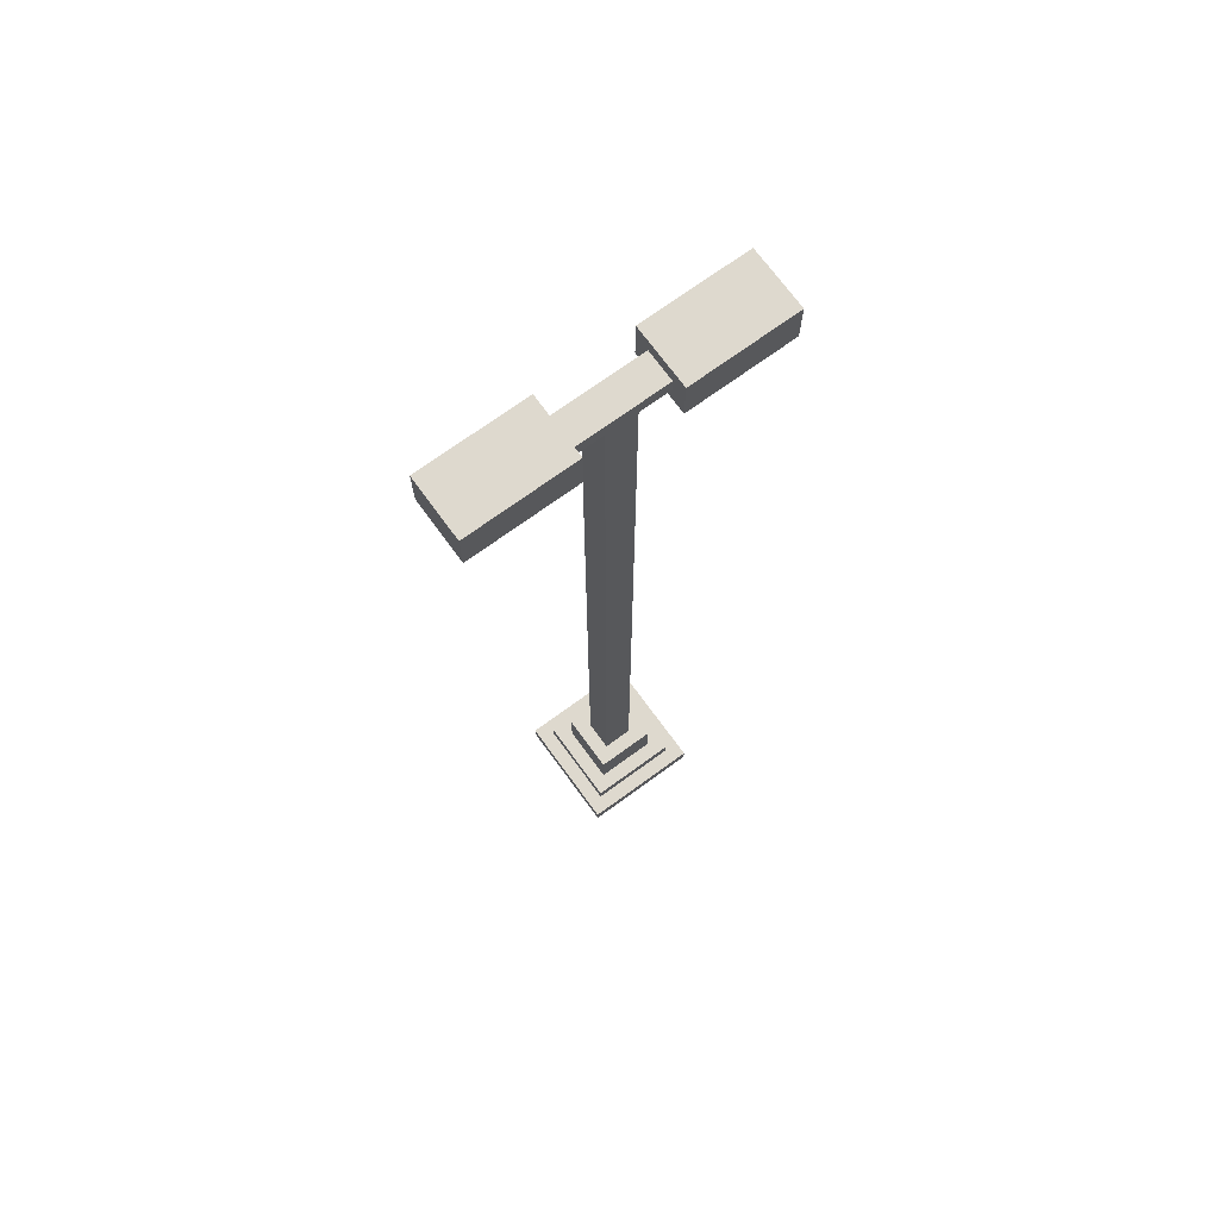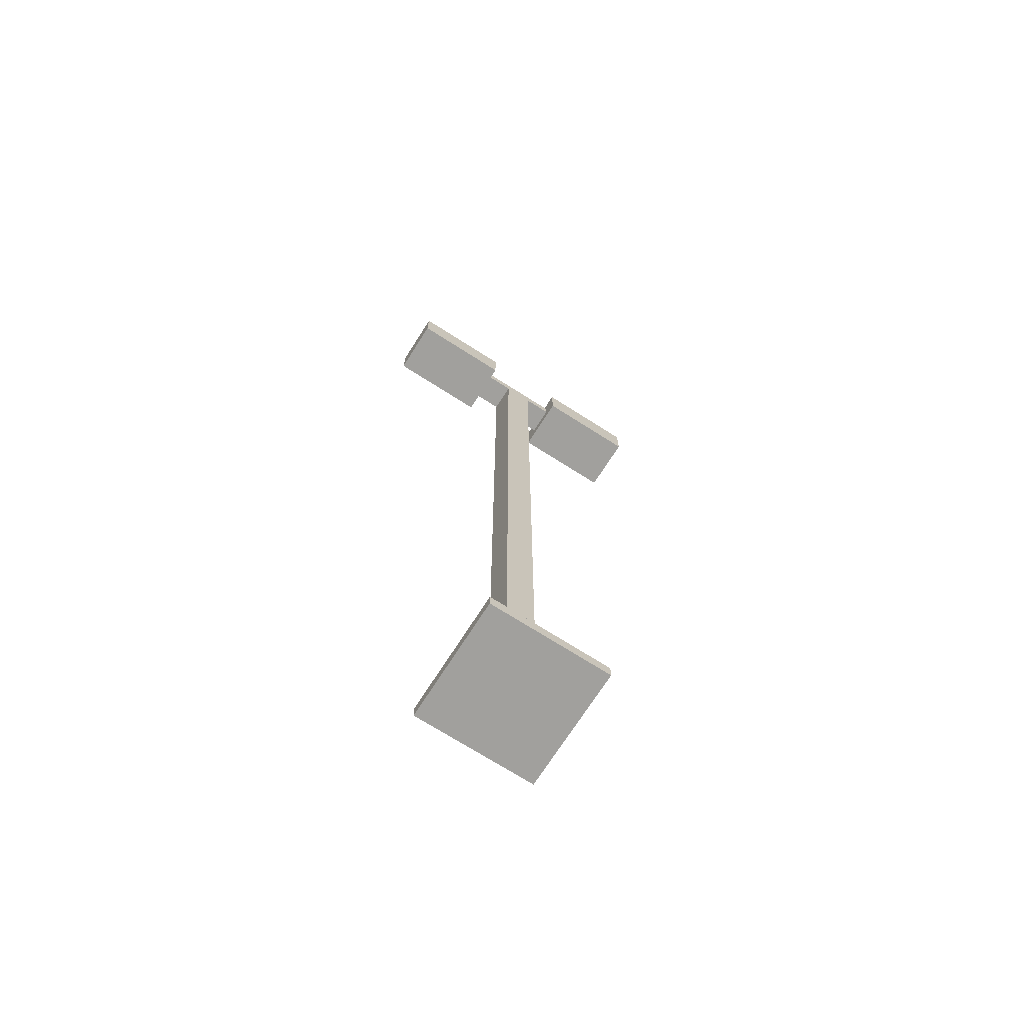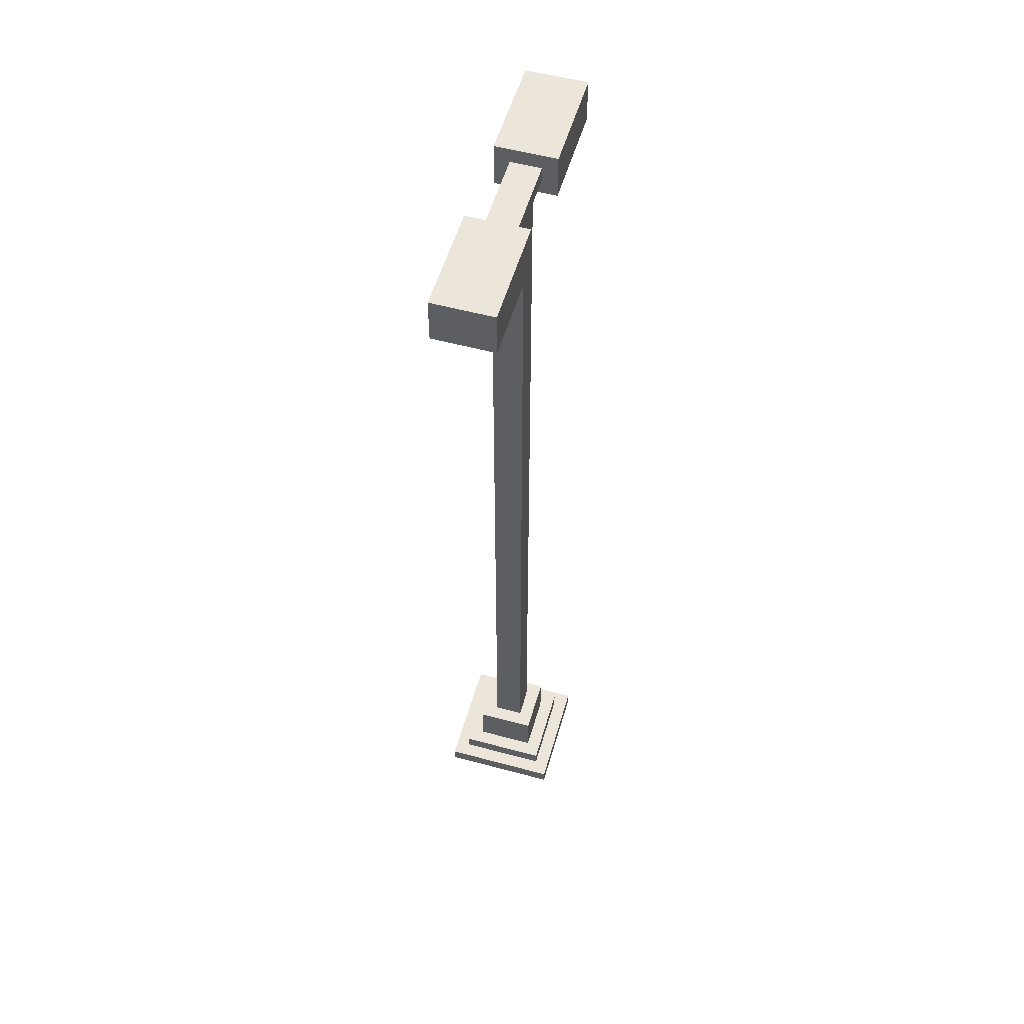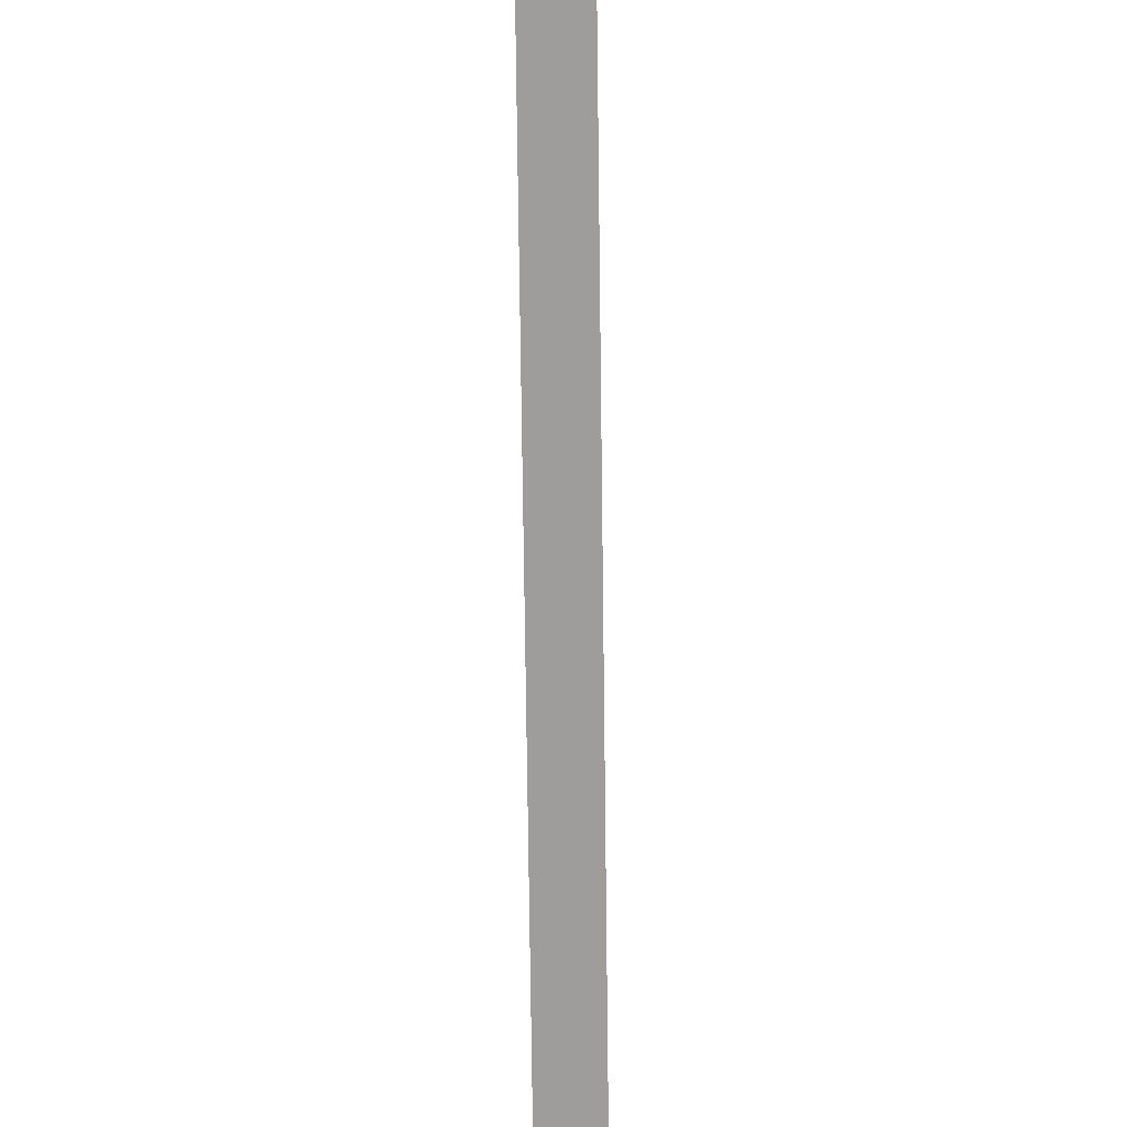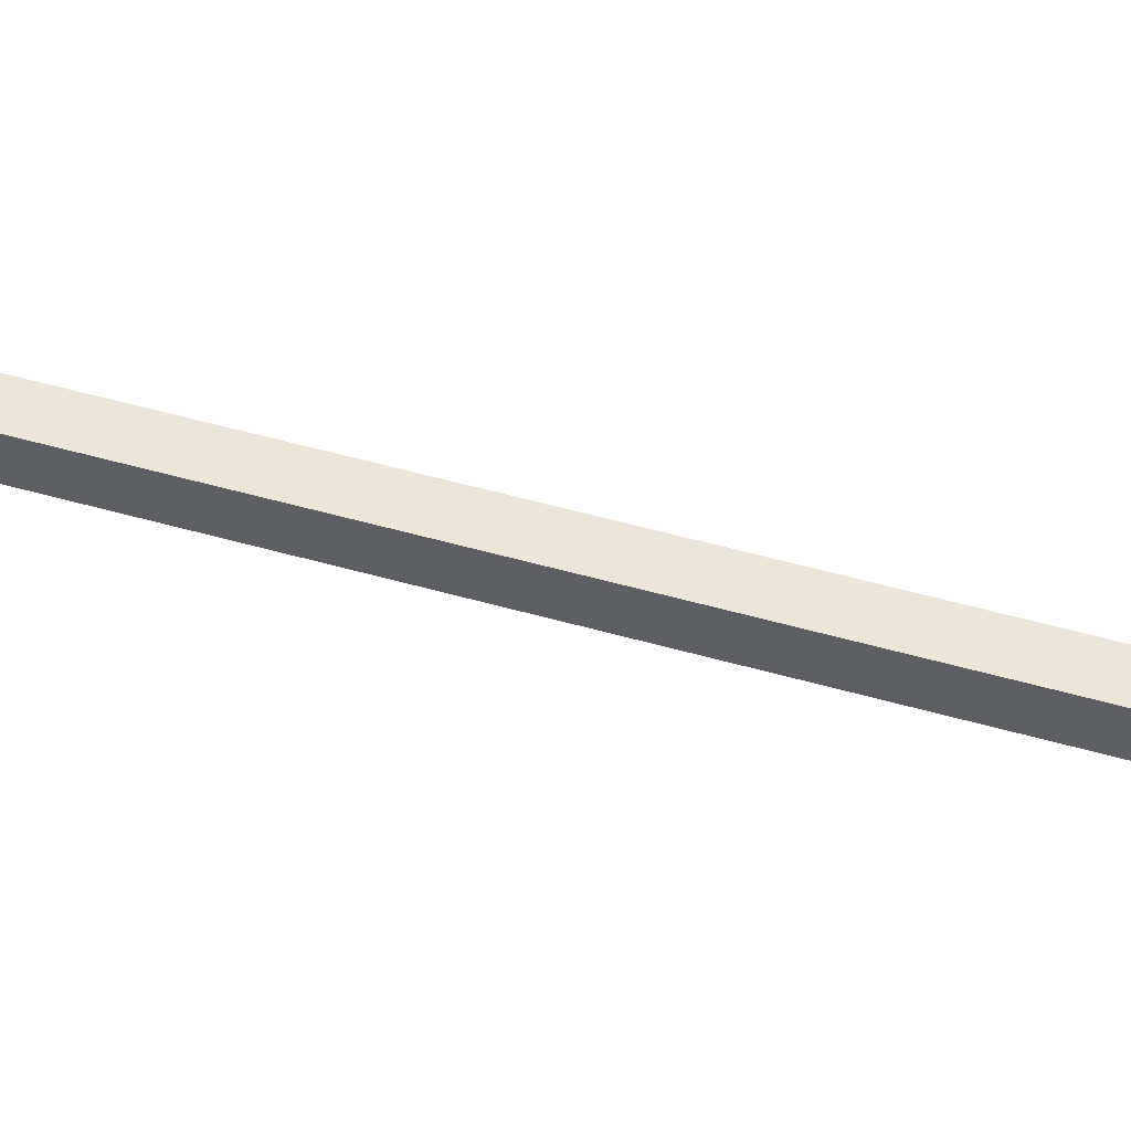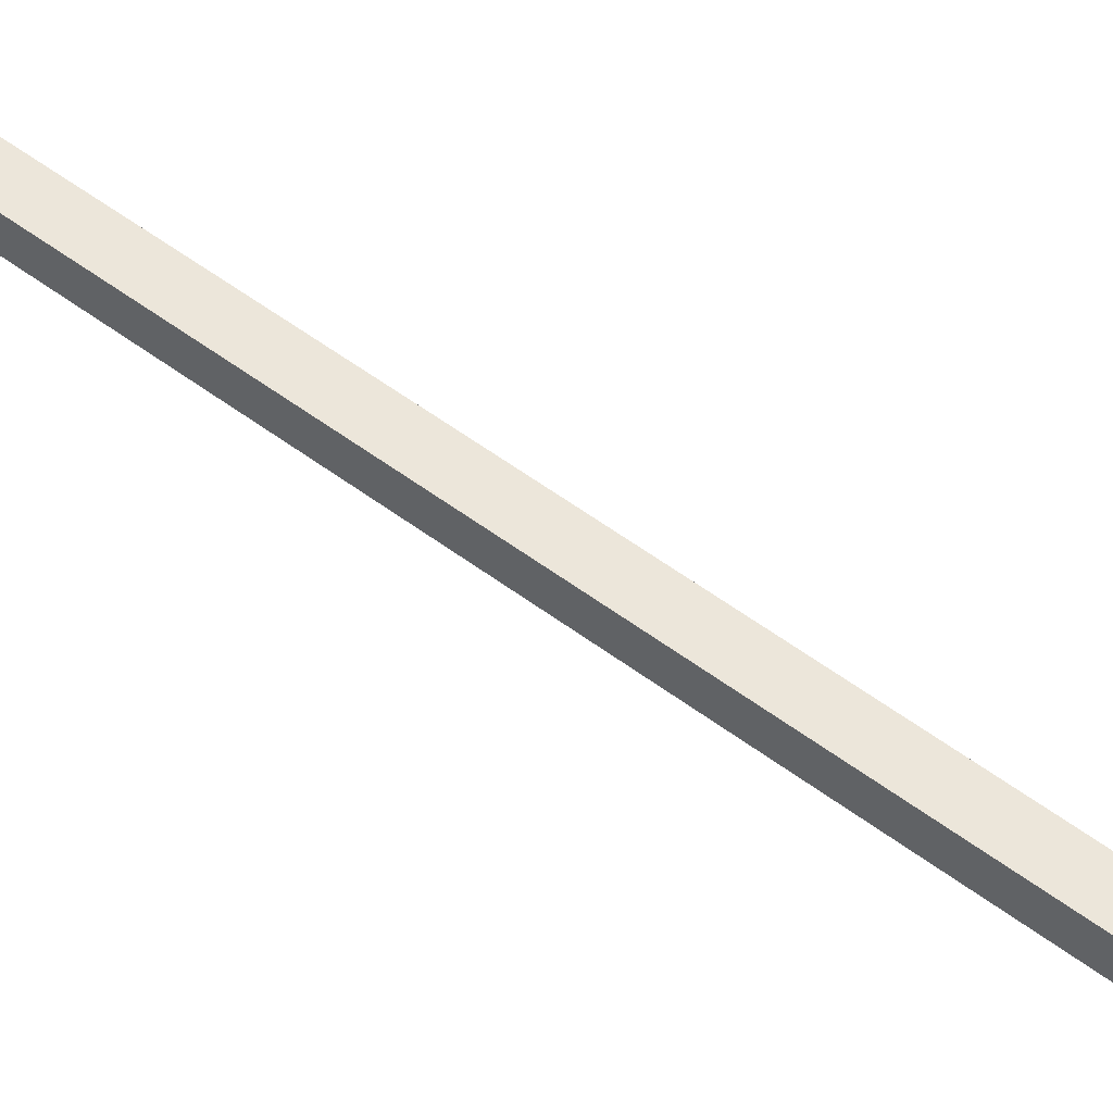
<metadata>
{"format":"obj","ext":"obj","renderer":"f3d","projection":"perspective","resolution":1024,"background":"white","views":[{"elev":71.6,"azim":-36.1,"up":"+Y"},{"elev":-71.6,"azim":147.5,"up":"+Y"},{"elev":54.3,"azim":106.0,"up":"+Y"},{"elev":-70.4,"azim":0.7,"up":"+Z"},{"elev":49.1,"azim":107.8,"up":"+Z"},{"elev":54.2,"azim":128.6,"up":"+Z"}]}
</metadata>
<code>
o
v -1 6.2 0.2
v -1 6.2 -0.2
v -1 6.5 0.2
v -1 6.5 -0.2
v -0.4 0 0.4
v -0.4 0 -0.4
v -0.4 0.1 0.4
v -0.4 0.1 -0.4
v -0.3 0.1 0.3
v -0.3 0.1 -0.3
v -0.3 0.2 0.3
v -0.3 0.2 -0.3
v -0.2 0.2 0.2
v -0.2 0.2 -0.2
v -0.2 0.5 0.2
v -0.2 0.5 -0.2
v -0.1 0.5 0.1
v -0.1 0.5 -0.1
v -0.1 6.3 0.1
v -0.1 6.3 -0.1
v 0.3 6.2 0.2
v 0.3 6.2 -0.2
v 0.3 6.3 0.1
v 0.3 6.3 -0.1
v 0.3 6.4 0.1
v 0.3 6.4 -0.1
v 0.3 6.5 0.2
v 0.3 6.5 -0.2
v 0.5 6.3 0.1
v 0.5 6.3 -0.1
v 0.5 6.4 0.1
v 0.5 6.4 -0.1
v 0.9 6.3 0.1
v 0.9 6.3 0
v 0.9 6.4 0.1
v 0.9 6.4 0
v -0.3 6.2 0.2
v -0.3 6.2 -0.2
v -0.3 6.3 0.1
v -0.3 6.3 -0.1
v -0.3 6.4 0.1
v -0.3 6.4 -0.1
v -0.3 6.5 0.2
v -0.3 6.5 -0.2
v 0.1 0.5 0.1
v 0.1 0.5 -0.1
v 0.1 6.3 0.1
v 0.1 6.3 -0.1
v 0.2 0.2 0.2
v 0.2 0.2 -0.2
v 0.2 0.5 0.2
v 0.2 0.5 -0.2
v 0.3 0.1 0.3
v 0.3 0.1 -0.3
v 0.3 0.2 0.3
v 0.3 0.2 -0.3
v 0.4 0 0.4
v 0.4 0 -0.4
v 0.4 0.1 0.4
v 0.4 0.1 -0.4
v 0.4 6.3 0.1
v 0.4 6.3 -0.1
v 0.4 6.4 0.1
v 0.4 6.4 -0.1
v 0.8 6.3 0.1
v 0.8 6.3 0
v 0.8 6.4 0.1
v 0.8 6.4 0
v 1 6.2 0.2
v 1 6.2 -0.2
v 1 6.5 0.2
v 1 6.5 -0.2
v -0.4 0 0.4
v -0.4 0.1 0.4
v 0.4 0 0.4
v 0.4 0.1 0.4
v -0.3 0.1 0.3
v -0.3 0.2 0.3
v 0.3 0.1 0.3
v 0.3 0.2 0.3
v -1 6.2 0.2
v -1 6.5 0.2
v -0.3 6.2 0.2
v -0.3 6.5 0.2
v -0.2 0.2 0.2
v -0.2 0.5 0.2
v 0.2 0.2 0.2
v 0.2 0.5 0.2
v 0.3 6.2 0.2
v 0.3 6.5 0.2
v 1 6.2 0.2
v 1 6.5 0.2
v -0.3 6.3 0.1
v -0.3 6.4 0.1
v -0.1 0.5 0.1
v -0.1 6.3 0.1
v 0.1 0.5 0.1
v 0.1 6.3 0.1
v 0.3 6.3 0.1
v 0.3 6.4 0.1
v 0.8 6.3 0
v 0.8 6.4 0
v 0.9 6.3 0
v 0.9 6.4 0
v 0.4 6.3 -0.1
v 0.4 6.4 -0.1
v 0.5 6.3 -0.1
v 0.5 6.4 -0.1
v 0.4 6.3 0.1
v 0.4 6.4 0.1
v 0.5 6.3 0.1
v 0.5 6.4 0.1
v 0.8 6.3 0.1
v 0.8 6.4 0.1
v 0.9 6.3 0.1
v 0.9 6.4 0.1
v -0.3 6.3 -0.1
v -0.3 6.4 -0.1
v -0.1 0.5 -0.1
v -0.1 6.3 -0.1
v 0.1 0.5 -0.1
v 0.1 6.3 -0.1
v 0.3 6.3 -0.1
v 0.3 6.4 -0.1
v -1 6.2 -0.2
v -1 6.5 -0.2
v -0.3 6.2 -0.2
v -0.3 6.5 -0.2
v -0.2 0.2 -0.2
v -0.2 0.5 -0.2
v 0.2 0.2 -0.2
v 0.2 0.5 -0.2
v 0.3 6.2 -0.2
v 0.3 6.5 -0.2
v 1 6.2 -0.2
v 1 6.5 -0.2
v -0.3 0.1 -0.3
v -0.3 0.2 -0.3
v 0.3 0.1 -0.3
v 0.3 0.2 -0.3
v -0.4 0 -0.4
v -0.4 0.1 -0.4
v 0.4 0 -0.4
v 0.4 0.1 -0.4
v -0.4 0 0.4
v 0.4 0 0.4
v -0.4 0 -0.4
v 0.4 0 -0.4
v -1 6.2 0.2
v -0.3 6.2 0.2
v 0.3 6.2 0.2
v 1 6.2 0.2
v -0.9 6.2 0.1
v -0.4 6.2 0.1
v 0.5 6.2 0.1
v 0.9 6.2 0.1
v -0.9 6.2 -0.1
v -0.4 6.2 -0.1
v 0.5 6.2 -0.1
v 0.9 6.2 -0.1
v -1 6.2 -0.2
v -0.3 6.2 -0.2
v 0.3 6.2 -0.2
v 1 6.2 -0.2
v -0.3 6.3 0.1
v -0.1 6.3 0.1
v 0.1 6.3 0.1
v 0.3 6.3 0.1
v -0.3 6.3 -0.1
v -0.1 6.3 -0.1
v 0.1 6.3 -0.1
v 0.3 6.3 -0.1
v 0.4 6.4 0.1
v 0.5 6.4 0.1
v 0.8 6.4 0.1
v 0.9 6.4 0.1
v 0.8 6.4 0
v 0.9 6.4 0
v 0.4 6.4 -0.1
v 0.5 6.4 -0.1
v -0.4 0.1 0.4
v 0.4 0.1 0.4
v -0.3 0.1 0.3
v 0.3 0.1 0.3
v -0.3 0.1 -0.3
v 0.3 0.1 -0.3
v -0.4 0.1 -0.4
v 0.4 0.1 -0.4
v -0.3 0.2 0.3
v 0.3 0.2 0.3
v -0.2 0.2 0.2
v 0.2 0.2 0.2
v -0.2 0.2 -0.2
v 0.2 0.2 -0.2
v -0.3 0.2 -0.3
v 0.3 0.2 -0.3
v -0.2 0.5 0.2
v 0.2 0.5 0.2
v -0.1 0.5 0.1
v 0.1 0.5 0.1
v -0.1 0.5 -0.1
v 0.1 0.5 -0.1
v -0.2 0.5 -0.2
v 0.2 0.5 -0.2
v 0.4 6.3 0.1
v 0.5 6.3 0.1
v 0.8 6.3 0.1
v 0.9 6.3 0.1
v 0.8 6.3 0
v 0.9 6.3 0
v 0.4 6.3 -0.1
v 0.5 6.3 -0.1
v -0.3 6.4 0.1
v 0.3 6.4 0.1
v -0.3 6.4 -0.1
v 0.3 6.4 -0.1
v -1 6.5 0.2
v -0.3 6.5 0.2
v 0.3 6.5 0.2
v 1 6.5 0.2
v -1 6.5 -0.2
v -0.3 6.5 -0.2
v 0.3 6.5 -0.2
v 1 6.5 -0.2
f 3 2 1
f 4 2 3
f 7 6 5
f 8 6 7
f 11 10 9
f 12 10 11
f 15 14 13
f 16 14 15
f 19 18 17
f 20 18 19
f 23 22 21
f 24 22 23
f 25 23 21
f 26 22 24
f 27 25 21
f 27 26 25
f 28 22 26
f 28 26 27
f 31 30 29
f 32 30 31
f 35 34 33
f 36 34 35
f 37 38 39
f 39 38 40
f 37 39 41
f 40 38 42
f 37 41 43
f 41 42 43
f 42 38 44
f 43 42 44
f 45 46 47
f 47 46 48
f 49 50 51
f 51 50 52
f 53 54 55
f 55 54 56
f 57 58 59
f 59 58 60
f 61 62 63
f 63 62 64
f 65 66 67
f 67 66 68
f 69 70 71
f 71 70 72
f 75 74 73
f 76 74 75
f 79 78 77
f 80 78 79
f 83 82 81
f 84 82 83
f 87 86 85
f 88 86 87
f 91 90 89
f 92 90 91
f 96 94 93
f 97 96 95
f 98 94 96
f 98 96 97
f 99 94 98
f 100 94 99
f 103 102 101
f 104 102 103
f 107 106 105
f 108 106 107
f 109 110 111
f 111 110 112
f 113 114 115
f 115 114 116
f 117 118 120
f 119 120 121
f 120 118 122
f 121 120 122
f 122 118 123
f 123 118 124
f 125 126 127
f 127 126 128
f 129 130 131
f 131 130 132
f 133 134 135
f 135 134 136
f 137 138 139
f 139 138 140
f 141 142 143
f 143 142 144
f 147 146 145
f 148 146 147
f 153 150 149
f 154 150 153
f 155 152 151
f 156 152 155
f 157 153 149
f 157 154 153
f 158 150 154
f 158 154 157
f 159 156 155
f 159 155 151
f 160 152 156
f 160 156 159
f 161 157 149
f 161 158 157
f 162 150 158
f 162 158 161
f 163 159 151
f 163 160 159
f 164 152 160
f 164 160 163
f 169 166 165
f 170 166 169
f 171 168 167
f 172 168 171
f 177 176 175
f 178 176 177
f 179 174 173
f 180 174 179
f 181 182 183
f 183 182 184
f 181 183 185
f 184 182 186
f 181 185 187
f 185 186 187
f 186 182 188
f 187 186 188
f 189 190 191
f 191 190 192
f 189 191 193
f 192 190 194
f 189 193 195
f 193 194 195
f 194 190 196
f 195 194 196
f 197 198 199
f 199 198 200
f 197 199 201
f 200 198 202
f 197 201 203
f 201 202 203
f 202 198 204
f 203 202 204
f 207 208 209
f 209 208 210
f 205 206 211
f 211 206 212
f 213 214 215
f 215 214 216
f 217 218 221
f 221 218 222
f 219 220 223
f 223 220 224

</code>
